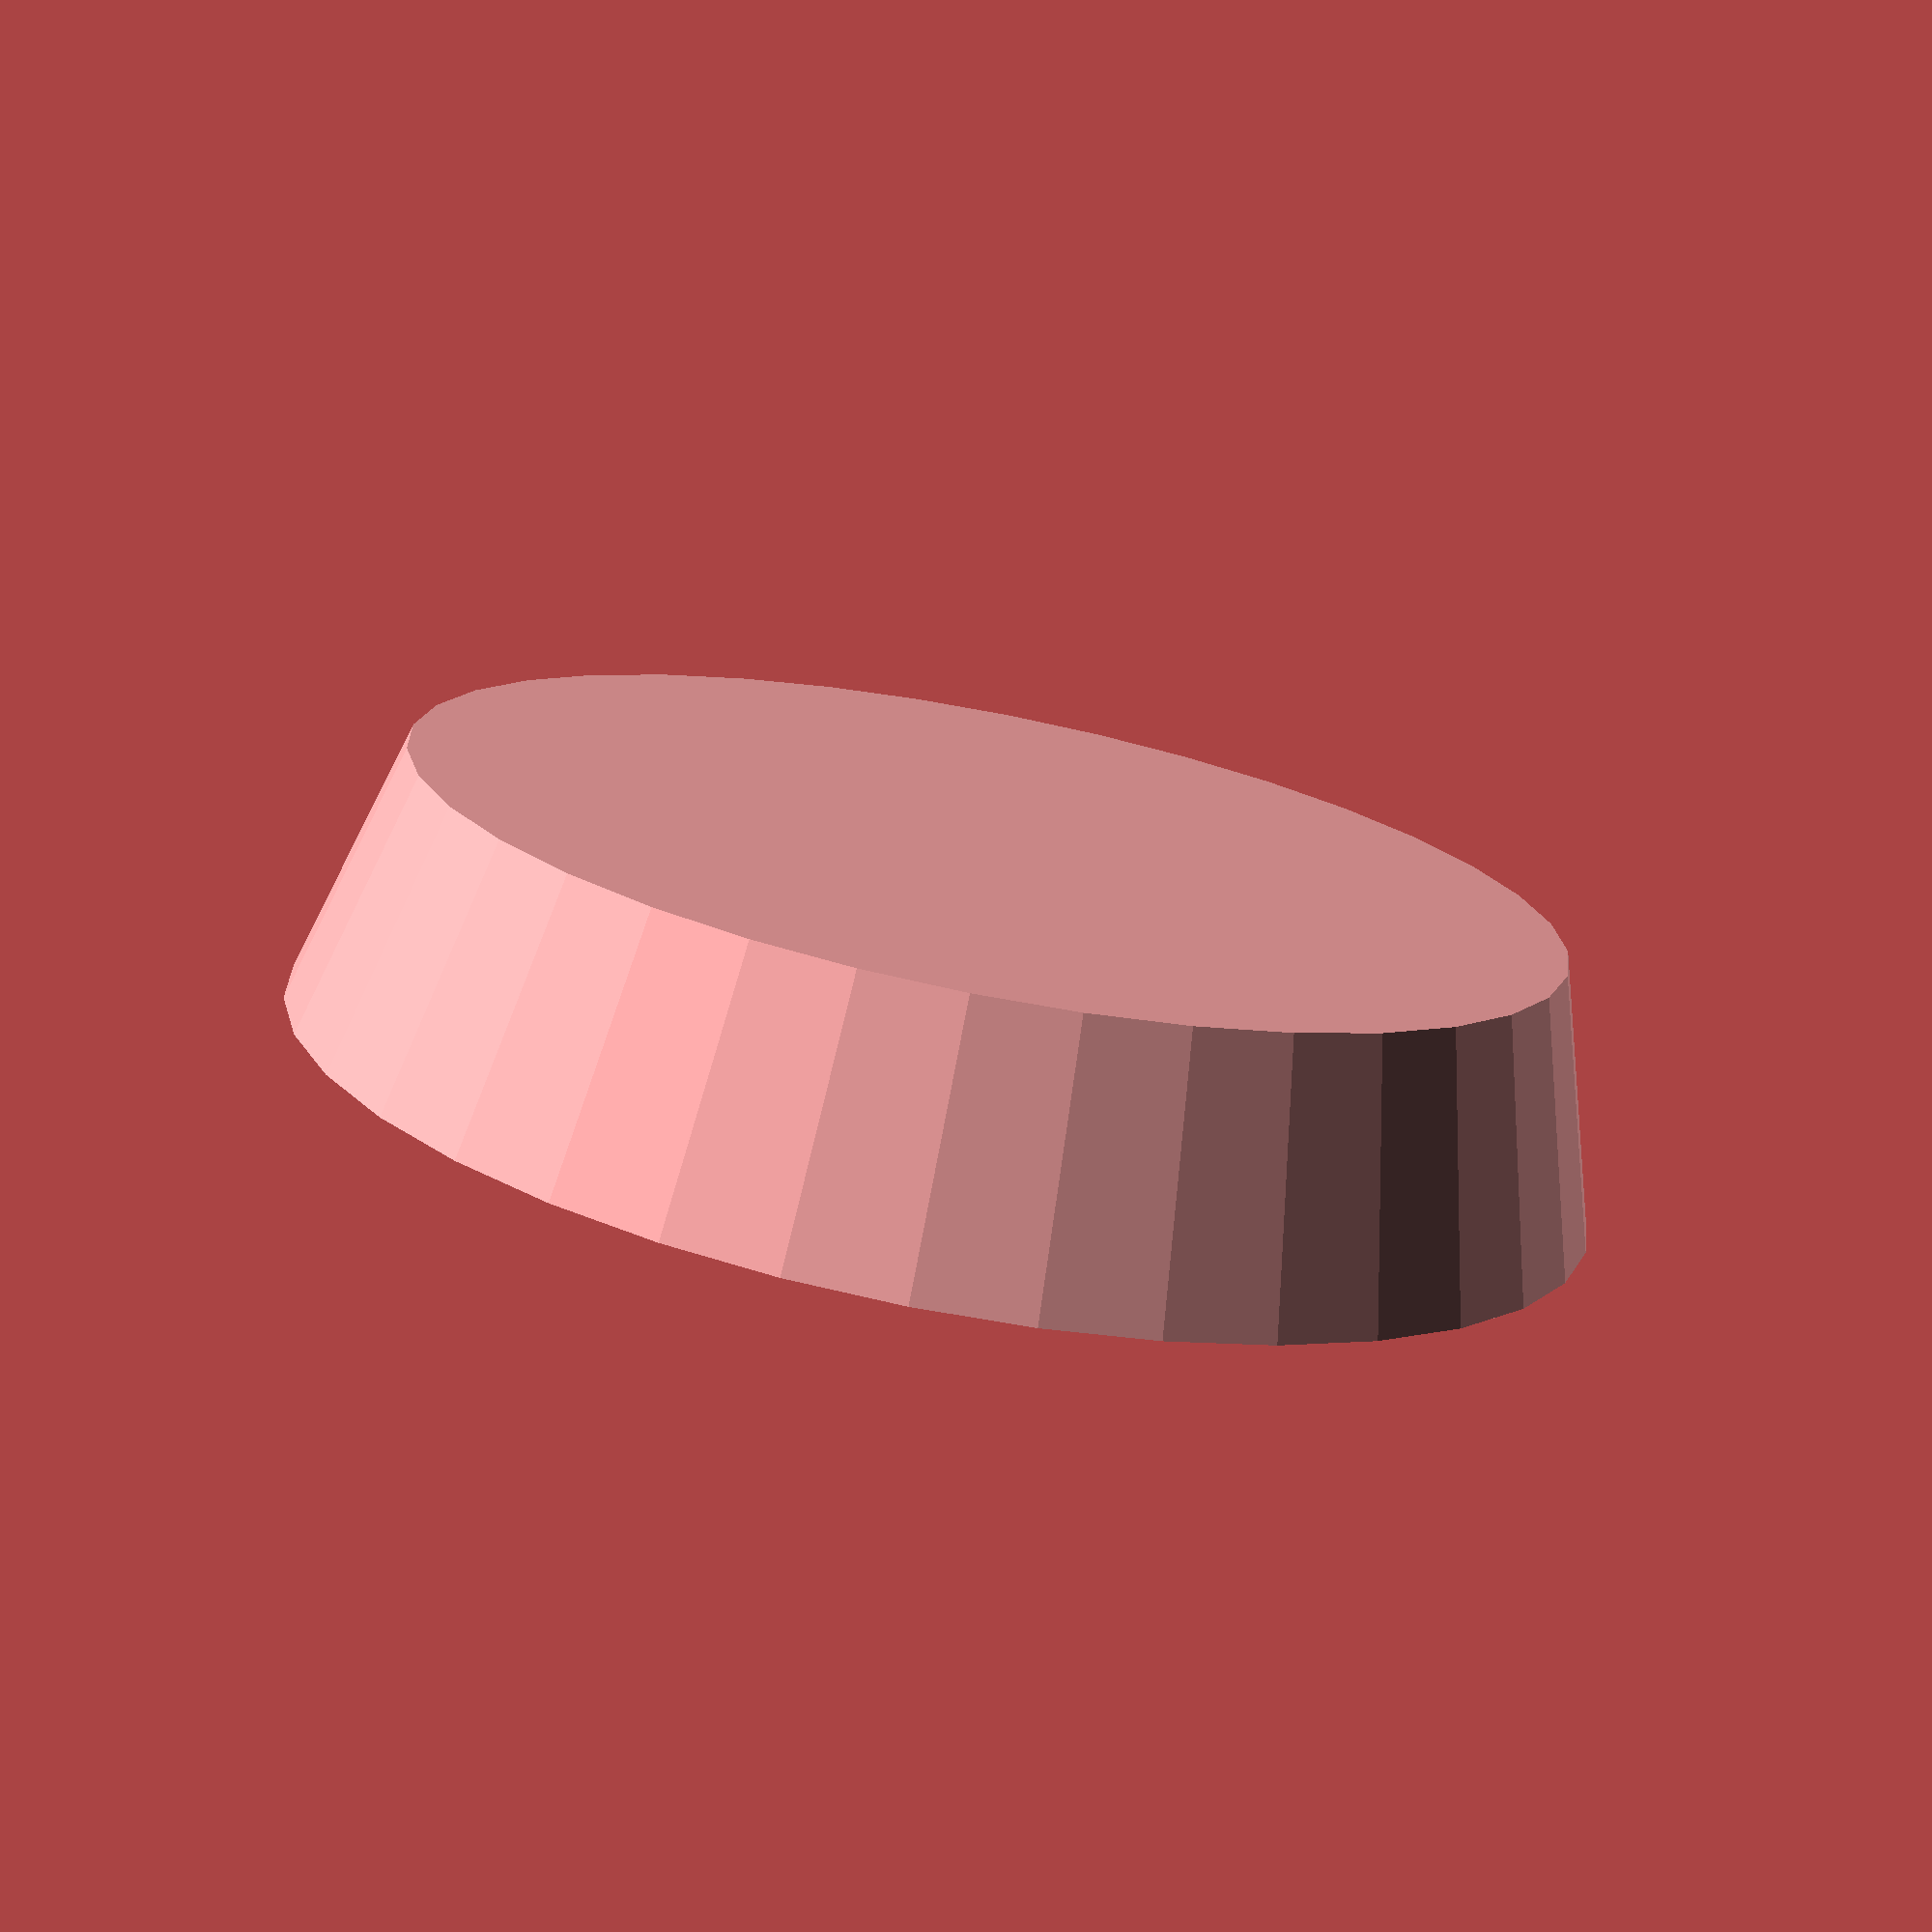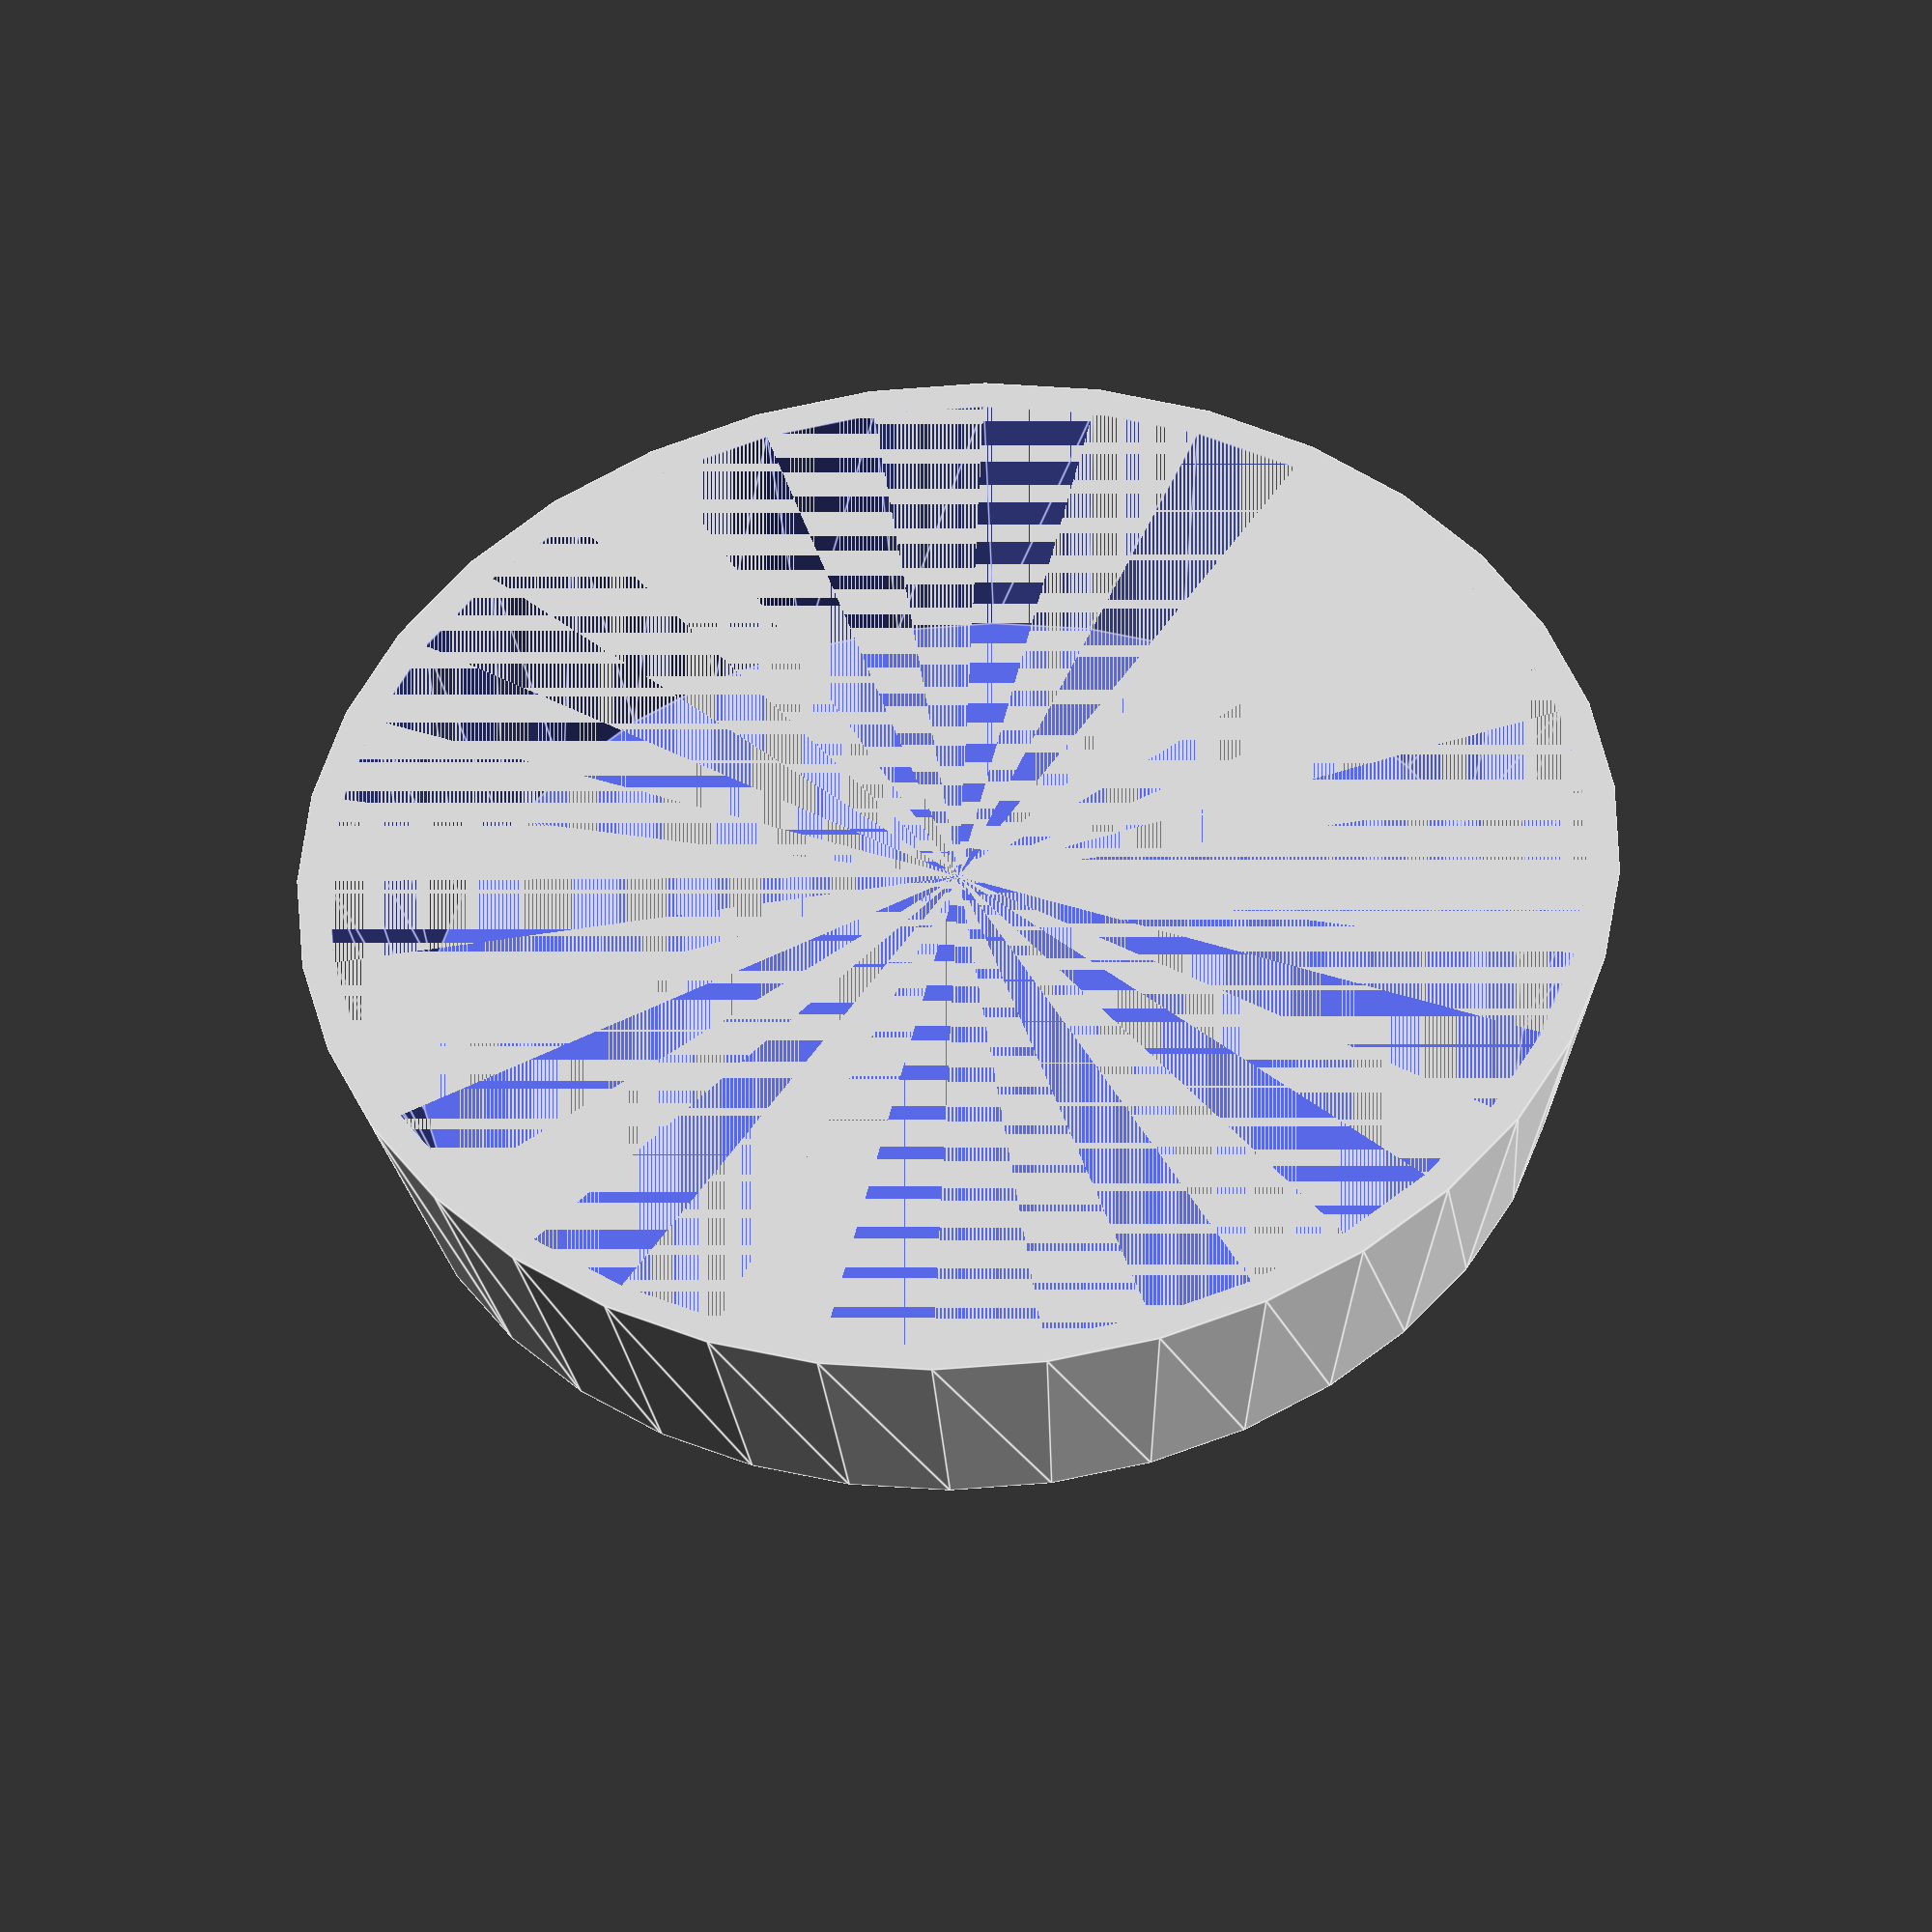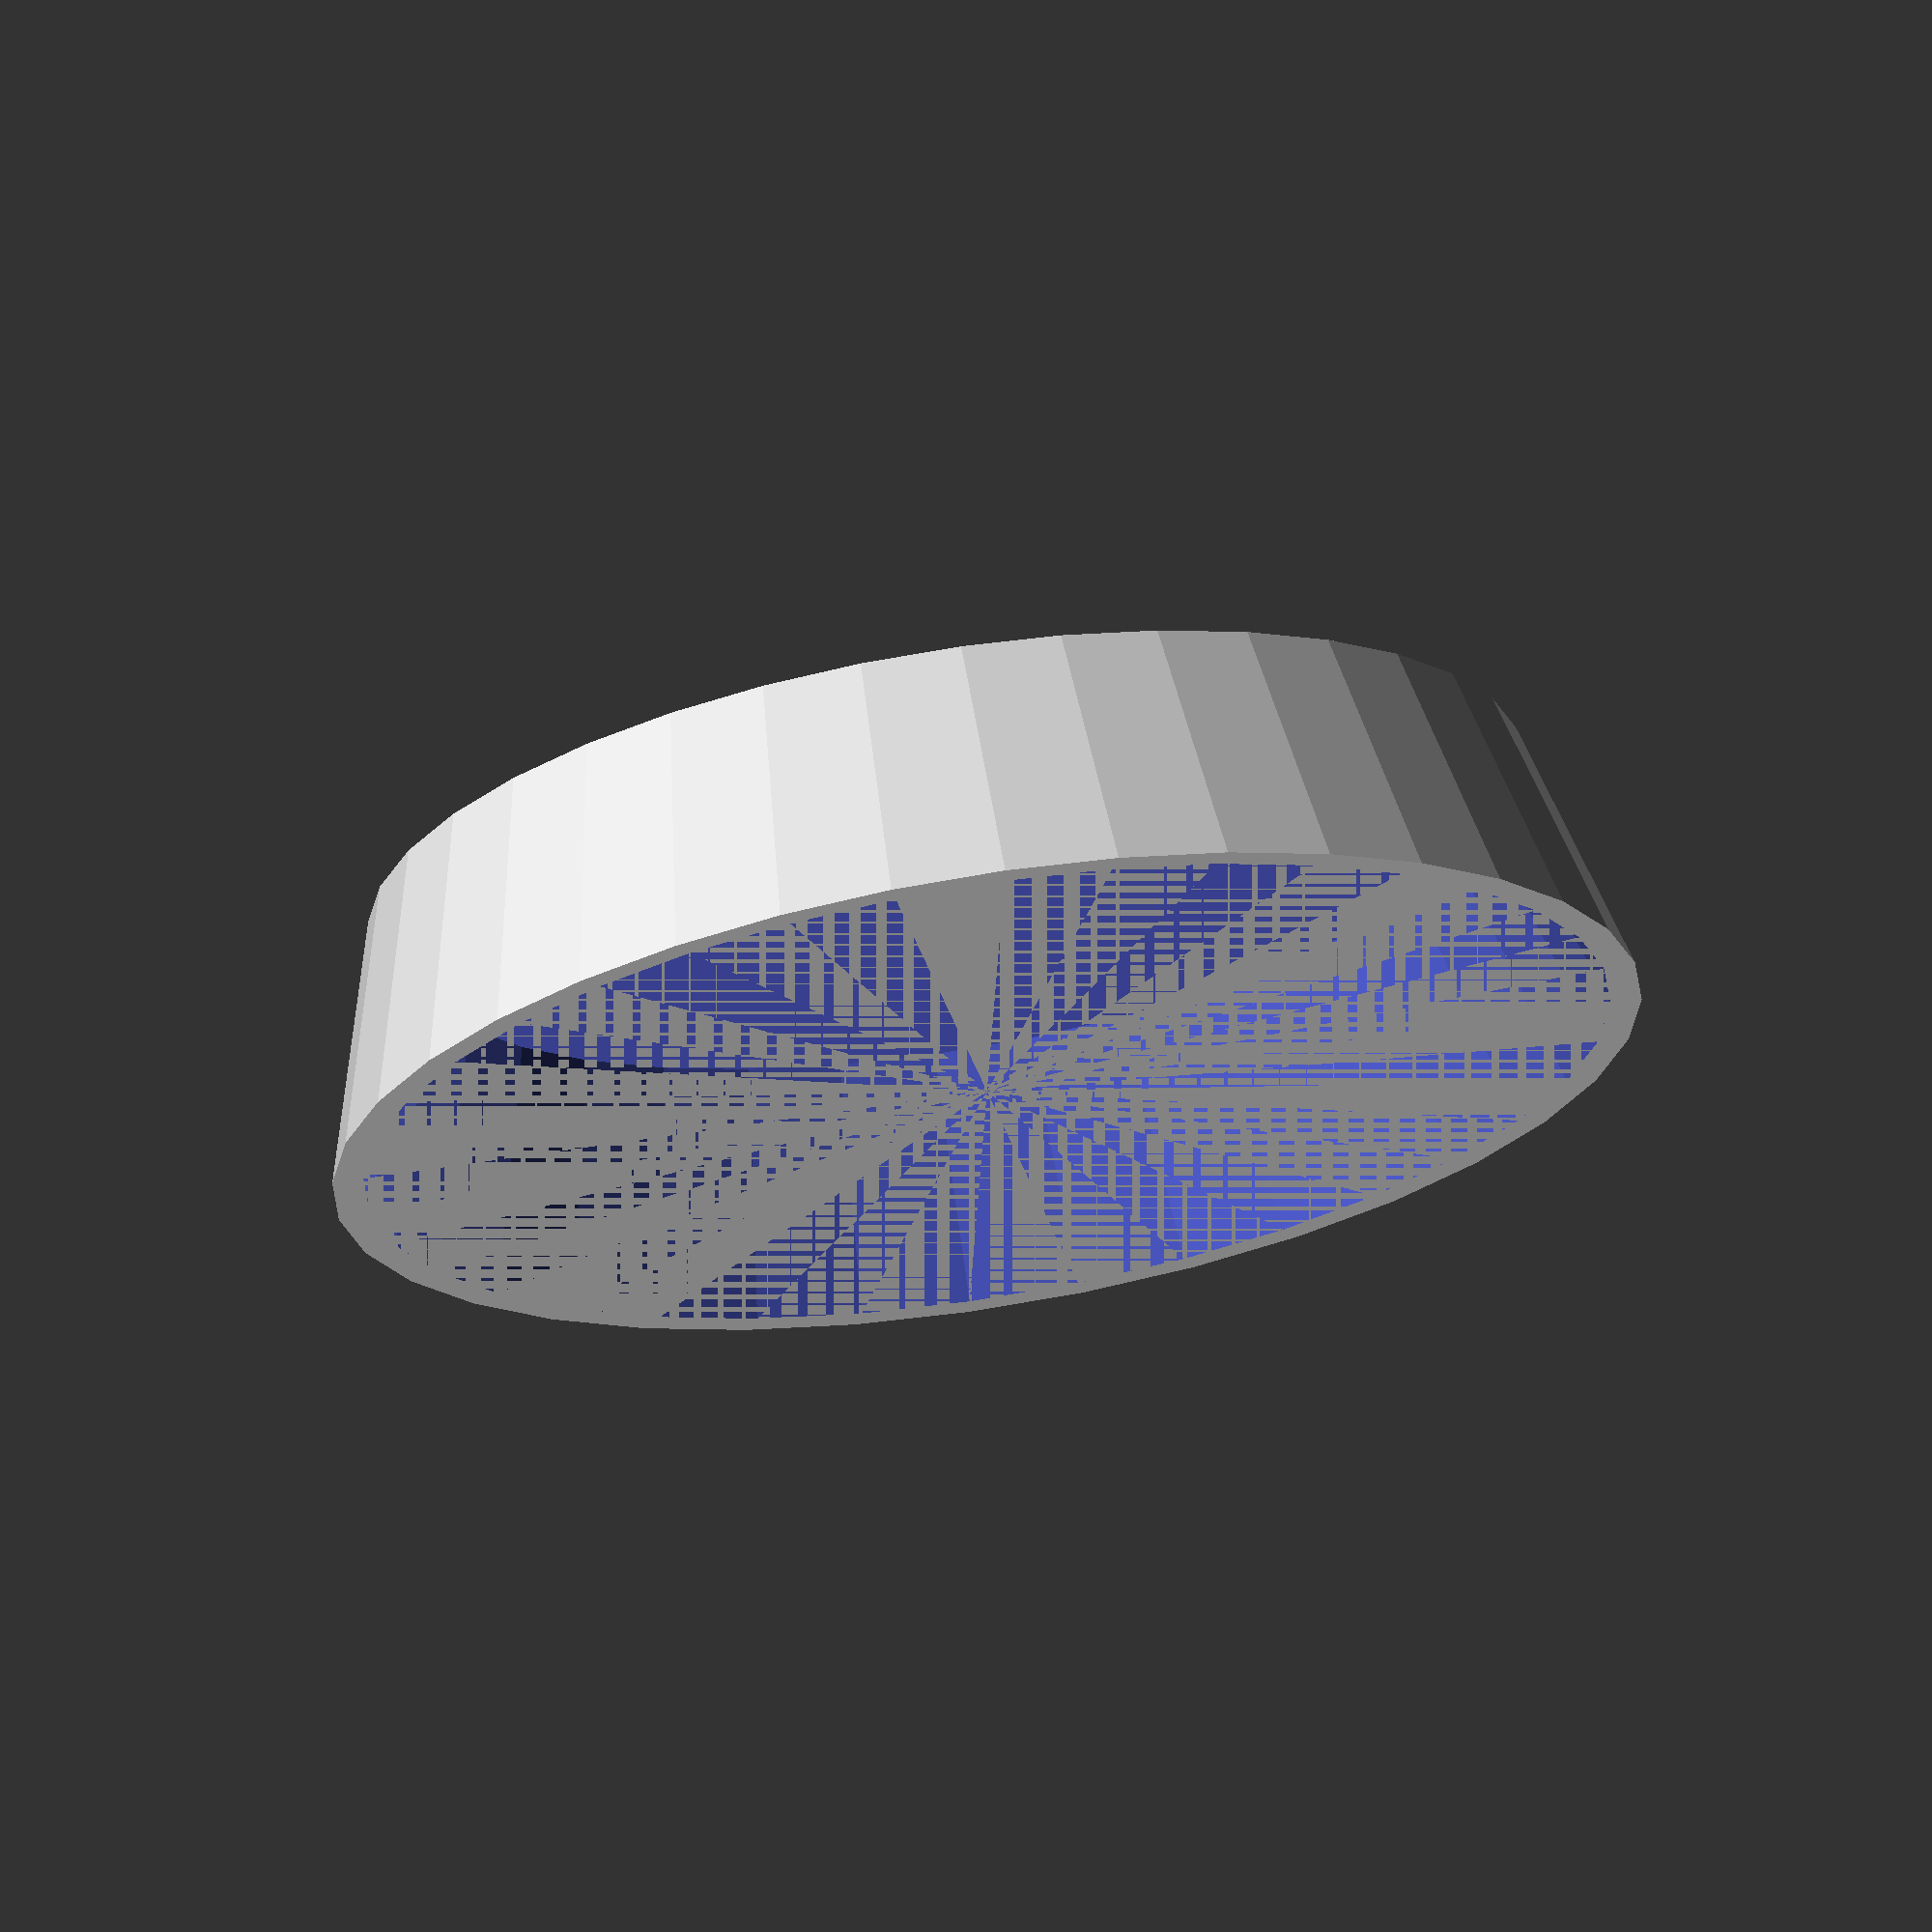
<openscad>
// these dimensions are for the inside of the container
height = 15;
base   = 70;
top    = 80;

wall   = 2;

$fn = 36;

difference(){
    cylinder(h = height + wall, d1 = base + (2*wall), d2 = top + (2*wall));
    translate([0,0,wall]){
        cylinder(h = height, d1 = base, d2 = top);
    }
}
</openscad>
<views>
elev=254.6 azim=87.8 roll=10.9 proj=p view=wireframe
elev=42.0 azim=322.3 roll=3.2 proj=o view=edges
elev=109.2 azim=71.6 roll=189.0 proj=o view=solid
</views>
